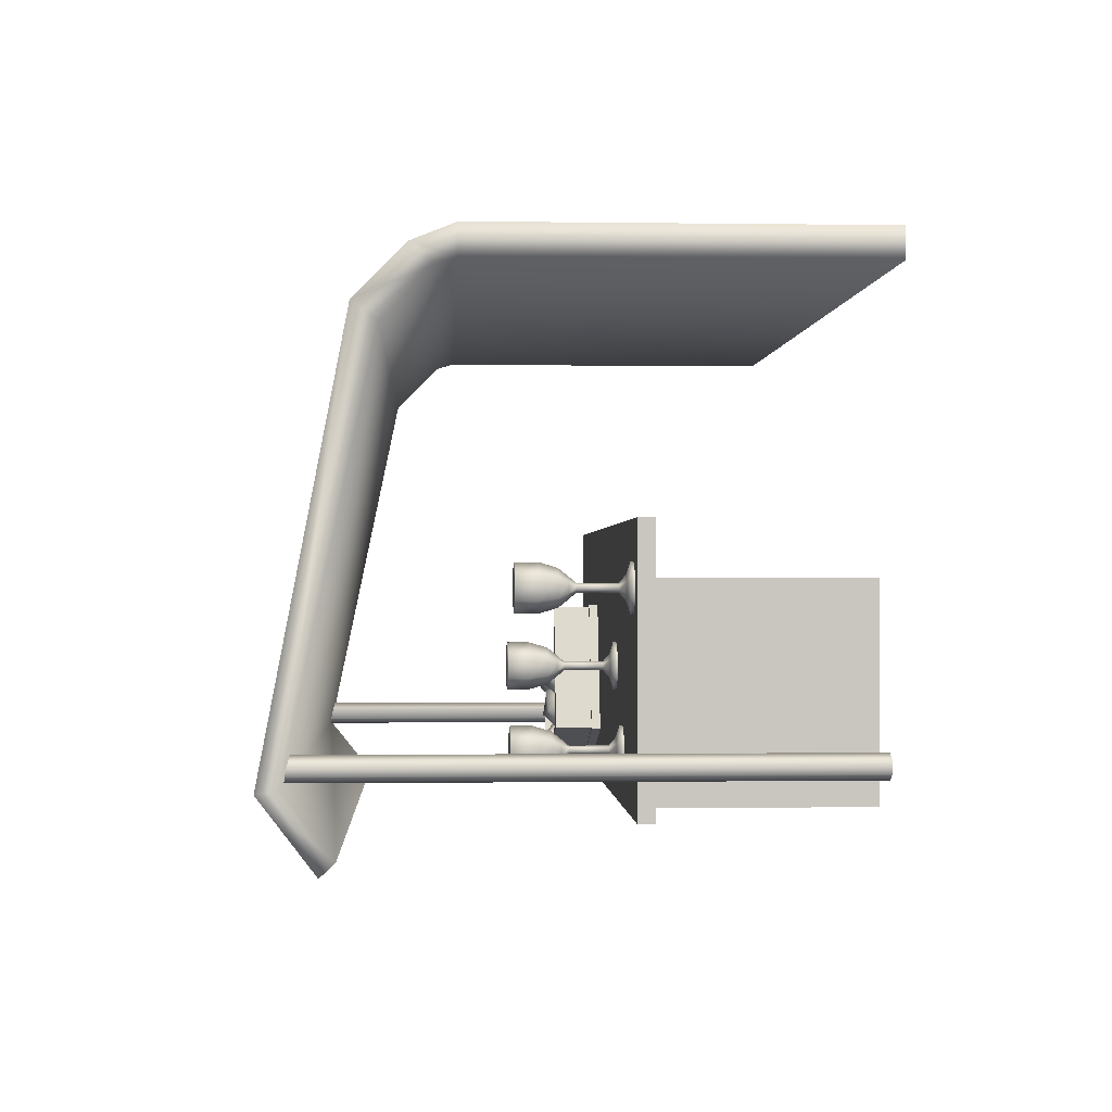
<metadata>
{"format":"obj","ext":"obj","renderer":"f3d","projection":"perspective","resolution":1024,"background":"white","views":[{"elev":-0.7,"azim":-93.0,"up":"+Z"}]}
</metadata>
<code>
o Cube.003
v -3.559 1.925 -1.103
v -3.559 1.925 1.511
v -3.559 2.083 -1.103
v -3.227 1.935 -1
v -3.227 1.935 1
v -3.559 1.925 -1.103
v 3.227 -0.06513 -1
v 3.227 1.935 -1
v 3.227 1.935 1
v 3.227 -0.06513 1
v 3.227 1.935 1
v -3.227 1.935 1
v -3.227 -0.06513 1
v -3.227 1.935 1
v -3.227 -0.06513 -1
v 3.227 1.935 -1
v 3.227 -0.06513 -1
v -3.227 -0.06513 -1
v 3.227 1.935 1
v 3.227 1.935 -1
v 3.559 1.925 1.511
v 3.227 1.935 -1
v -3.227 1.935 -1
v 3.559 1.925 -1.103
v -3.227 1.935 1
v 3.227 1.935 1
v 3.559 1.925 1.511
v 3.559 2.083 -1.103
v -3.559 2.083 -1.103
v 3.559 2.083 1.511
v 3.559 1.925 1.511
v 3.559 2.083 -1.103
v -3.559 1.925 -1.103
v -3.559 2.083 -1.103
v -3.559 1.925 1.511
v 3.559 1.925 1.511
v -3.559 2.083 1.511
v -3.976 -0.001038 -0.4699
v -3.976 5.11 -0.4699
v -4.077 -0.001038 -0.5284
v 4.036 -0.001038 -0.7037
v 4.036 5.11 -0.7037
v 4.137 5.11 -0.6453
v 4.137 -0.001038 -0.6453
v 4.137 5.11 -0.5284
v -4.077 5.11 -0.5284
v -4.077 -0.001038 -0.6453
v -3.875 -0.001038 -0.6453
v -3.875 5.11 -0.6453
v -3.875 5.11 -0.5284
v 4.137 -0.001038 -0.5284
v 4.036 5.11 -0.4699
v -4.077 5.11 -0.6453
v -3.976 -0.001038 -0.7037
v -3.976 5.11 -0.7037
v 4.036 -0.001038 -0.4699
v 3.934 -0.001038 -0.5284
v 3.934 -0.001038 -0.6453
v 3.934 5.11 -0.6453
v 3.934 -0.001038 -0.5284
v 3.934 5.11 -0.5284
v -3.875 -0.001038 -0.5284
v -3.875 5.11 -0.5284
v 3.078 2.174 -1.292
v 3.486 2.174 0.000798
v 3.486 2.08 0.000798
v 3.486 2.174 0.000798
v 1.221 2.174 0.7163
v 1.221 2.08 0.7163
v 1.221 2.174 0.7163
v 0.8122 2.174 -0.5769
v 1.221 2.08 0.7163
v 0.8122 2.174 -0.5769
v 3.078 2.174 -1.292
v 0.8122 2.08 -0.5769
v 3.078 2.08 -1.292
v 3.486 2.08 0.000798
v 1.221 2.08 0.7163
v 0.8122 2.174 -0.5769
v 1.221 2.174 0.7163
v 3.486 2.174 0.000798
v 1.354 2.174 0.6604
v 0.9785 2.174 -0.5268
v 0.9785 2.546 -0.5268
v 0.9785 2.08 -0.5268
v 1.354 2.08 0.6604
v 1.241 2.08 0.6959
v 0.8662 2.546 -0.4913
v 0.9785 2.546 -0.5268
v 0.8441 2.546 -0.5612
v 1.241 2.174 0.6959
v 0.8662 2.174 -0.4913
v 1.241 2.08 0.6959
v 1.354 2.174 0.6604
v 1.241 2.174 0.6959
v 1.241 2.08 0.6959
v 0.9785 2.174 -0.5268
v 1.354 2.174 0.6604
v 1.354 2.08 0.6604
v 0.8662 2.546 -0.4913
v 1.241 2.546 0.6959
v 1.354 2.546 0.6604
v 0.9785 2.08 -0.5268
v 0.8662 2.08 -0.4913
v 0.8441 2.08 -0.5612
v 1.241 2.174 0.6959
v 1.354 2.174 0.6604
v 1.354 2.546 0.6604
v 0.8662 2.174 -0.4913
v 1.241 2.174 0.6959
v 0.8662 2.546 -0.4913
v 0.8441 2.174 -0.5612
v 0.9565 2.174 -0.5967
v 0.8441 2.08 -0.5612
v 0.9565 2.174 -0.5967
v 0.8441 2.174 -0.5612
v 0.9565 2.546 -0.5967
v 0.9565 2.546 -0.5967
v 0.9785 2.546 -0.5268
v 3.013 2.546 -1.169
v 0.8662 2.174 -0.4913
v 0.8662 2.546 -0.4913
v 0.8441 2.174 -0.5612
v 0.9785 2.546 -0.5268
v 0.9785 2.174 -0.5268
v 3.013 2.174 -1.169
v 0.8662 2.08 -0.4913
v 0.8662 2.174 -0.4913
v 0.8441 2.08 -0.5612
v 3.013 2.08 -1.169
v 2.991 2.08 -1.239
v 3.071 2.08 -1.264
v 2.991 2.08 -1.239
v 2.991 2.174 -1.239
v 3.071 2.08 -1.264
v 0.9565 2.08 -0.5967
v 0.9565 2.174 -0.5967
v 2.991 2.08 -1.239
v 0.9785 2.174 -0.5268
v 0.9785 2.08 -0.5268
v 3.013 2.08 -1.169
v 0.9565 2.174 -0.5967
v 0.9565 2.546 -0.5967
v 2.991 2.174 -1.239
v 0.9785 2.08 -0.5268
v 0.9565 2.08 -0.5967
v 2.991 2.08 -1.239
v 3.093 2.546 -1.195
v 3.093 2.174 -1.195
v 3.071 2.174 -1.264
v 3.093 2.174 -1.195
v 3.093 2.08 -1.195
v 3.071 2.08 -1.264
v 3.093 2.174 -1.195
v 3.093 2.546 -1.195
v 3.456 2.546 -0.04395
v 2.991 2.174 -1.239
v 2.991 2.546 -1.239
v 3.071 2.174 -1.264
v 2.991 2.546 -1.239
v 3.013 2.546 -1.169
v 3.071 2.546 -1.264
v 3.013 2.546 -1.169
v 3.013 2.174 -1.169
v 3.376 2.546 -0.01867
v 3.376 2.546 -0.01867
v 3.376 2.174 -0.01867
v 3.456 2.174 -0.04395
v 3.376 2.174 -0.01867
v 3.376 2.08 -0.01867
v 3.456 2.08 -0.04395
v 3.013 2.08 -1.169
v 3.093 2.08 -1.195
v 3.456 2.08 -0.04395
v 3.093 2.546 -1.195
v 3.013 2.546 -1.169
v 3.376 2.546 -0.01867
v 3.013 2.174 -1.169
v 3.013 2.08 -1.169
v 3.376 2.174 -0.01867
v 3.093 2.08 -1.195
v 3.093 2.174 -1.195
v 3.456 2.174 -0.04395
v 1.511 2.138 0.03773
v 1.349 2.291 -0.1404
v 1.591 2.173 -0.2336
v 1.392 2.381 0.1268
v 1.784 2.19 -0.02409
v 1.661 2.319 0.1987
v 1.399 2.567 -0.08952
v 1.522 2.438 -0.3123
v 1.791 2.376 -0.2404
v 1.834 2.467 0.02676
v 1.592 2.584 0.12
v 1.673 2.62 -0.1513
v 2.498 2.138 -0.04438
v 2.336 2.291 -0.2225
v 2.579 2.173 -0.3157
v 2.379 2.381 0.04467
v 2.771 2.19 -0.1062
v 2.648 2.319 0.1165
v 2.386 2.567 -0.1716
v 2.51 2.438 -0.3944
v 2.779 2.376 -0.3225
v 2.822 2.467 -0.05535
v 2.579 2.584 0.03789
v 2.66 2.62 -0.2334
v 2.007 2.138 -0.3161
v 1.845 2.291 -0.4942
v 2.087 2.173 -0.5875
v 1.888 2.381 -0.2271
v 2.28 2.19 -0.378
v 2.157 2.319 -0.1552
v 1.895 2.567 -0.4434
v 2.018 2.438 -0.6661
v 2.287 2.376 -0.5943
v 2.33 2.467 -0.3271
v 2.088 2.584 -0.2339
v 2.168 2.62 -0.5052
v 2.834 2.426 -0.5833
v 2.685 2.846 -1.08
v 2.757 2.366 -0.5746
v 2.608 2.786 -1.071
v 2.75 2.247 -0.6005
v 2.601 2.666 -1.097
v 2.819 2.187 -0.6352
v 2.67 2.607 -1.131
v 2.895 2.247 -0.6439
v 2.746 2.667 -1.14
v 2.903 2.366 -0.618
v 2.754 2.786 -1.114
v 3.047 2.426 -0.6507
v 2.898 2.846 -1.147
v 2.971 2.366 -0.642
v 2.822 2.786 -1.138
v 2.963 2.247 -0.6679
v 2.814 2.666 -1.164
v 3.032 2.187 -0.7026
v 2.883 2.607 -1.199
v 3.109 2.247 -0.7113
v 2.96 2.667 -1.208
v 3.116 2.366 -0.6854
v 2.967 2.786 -1.182
v -1.172 2.146 0.2214
v -1.172 2.146 0.1028
v -1.239 2.21 0.1412
v -1.472 2.112 0.04816
v -1.472 2.112 0.2761
v -1.377 2.146 0.1028
v -1.275 2.076 -0.0658
v -1.275 2.112 -0.0658
v -1.077 2.112 0.04816
v -1.275 2.146 0.04351
v -1.275 2.21 0.1204
v -1.077 2.076 0.04816
v -1.077 2.112 0.2761
v -1.275 2.21 0.2039
v -1.239 2.21 0.183
v -1.239 2.579 0.183
v -1.077 2.076 0.2761
v -1.275 2.112 0.39
v -1.377 2.146 0.2214
v -1.275 2.076 0.39
v -1.472 2.076 0.2761
v -1.472 2.076 0.04816
v -1.275 2.146 0.2807
v -1.311 2.21 0.1412
v -1.275 2.579 0.2039
v -1.188 2.648 0.2121
v -1.275 2.579 0.1204
v -1.311 2.21 0.183
v -1.311 2.579 0.183
v -1.239 2.579 0.1412
v -1.311 2.579 0.1412
v -1.275 2.648 0.2621
v -1.275 2.741 0.3357
v -1.188 2.648 0.1121
v -1.361 2.648 0.1121
v -1.361 2.648 0.2121
v -1.425 2.741 0.0753
v -1.425 2.741 0.2489
v -1.469 2.913 0.05016
v -1.275 2.648 0.06218
v -1.275 2.741 -0.01152
v -1.124 2.741 0.0753
v -1.469 2.913 0.2741
v -1.469 3.118 0.05016
v -1.124 2.741 0.2489
v -1.081 2.913 0.2741
v -1.081 2.913 0.05016
v -1.469 3.118 0.2741
v -1.458 3.127 0.2664
v -1.275 2.913 0.386
v -1.081 3.118 0.2741
v -1.275 2.913 -0.0618
v -1.275 3.118 -0.0618
v -1.081 3.118 0.05016
v -1.275 3.118 0.386
v -1.1 3.127 0.2664
v -1.1 3.127 0.05974
v -1.458 3.127 0.05974
v -1.279 2.681 0.163
v -1.279 3.127 0.3697
v -1.279 3.127 -0.04357
v -1.922 2.146 -0.5249
v -1.922 2.146 -0.6435
v -1.989 2.21 -0.605
v -2.222 2.112 -0.6981
v -2.222 2.112 -0.4702
v -2.127 2.146 -0.6435
v -2.025 2.076 -0.8121
v -2.025 2.112 -0.8121
v -1.827 2.112 -0.6981
v -2.025 2.146 -0.7028
v -2.025 2.21 -0.6259
v -1.827 2.076 -0.6981
v -1.827 2.112 -0.4702
v -2.025 2.21 -0.5424
v -1.989 2.21 -0.5633
v -1.989 2.579 -0.5633
v -1.827 2.076 -0.4702
v -2.025 2.112 -0.3563
v -2.127 2.146 -0.5249
v -2.025 2.076 -0.3563
v -2.222 2.076 -0.4702
v -2.025 2.146 -0.4656
v -2.222 2.076 -0.6981
v -2.061 2.21 -0.5633
v -2.061 2.21 -0.605
v -2.025 2.579 -0.5424
v -1.938 2.648 -0.5342
v -2.025 2.579 -0.6259
v -2.061 2.579 -0.5633
v -1.989 2.579 -0.605
v -2.061 2.579 -0.605
v -2.025 2.648 -0.4842
v -1.874 2.741 -0.4974
v -1.938 2.648 -0.6341
v -2.111 2.648 -0.6341
v -2.111 2.648 -0.5342
v -2.175 2.741 -0.671
v -2.175 2.741 -0.4974
v -2.219 2.913 -0.6961
v -2.025 2.648 -0.6841
v -2.025 2.741 -0.7578
v -1.874 2.741 -0.671
v -2.219 2.913 -0.4722
v -2.219 3.118 -0.6961
v -2.025 2.741 -0.4105
v -1.831 2.913 -0.4722
v -2.025 2.913 -0.8081
v -1.831 2.913 -0.6961
v -2.219 3.118 -0.4722
v -2.208 3.127 -0.4799
v -2.025 2.913 -0.3603
v -1.831 3.118 -0.4722
v -2.025 3.118 -0.8081
v -1.831 3.118 -0.6961
v -2.025 3.118 -0.3603
v -1.85 3.127 -0.4799
v -1.85 3.127 -0.6866
v -2.208 3.127 -0.6866
v -2.029 2.681 -0.5832
v -2.029 3.127 -0.3766
v -2.029 3.127 -0.7899
v -3.081 2.146 0.9671
v -3.081 2.146 0.8485
v -3.147 2.21 0.8869
v -3.381 2.112 0.7938
v -3.381 2.112 1.022
v -3.286 2.146 0.8485
v -3.184 2.076 0.6798
v -3.184 2.112 0.6798
v -2.986 2.112 0.7938
v -3.184 2.146 0.7892
v -3.184 2.21 0.866
v -2.986 2.076 0.7938
v -2.986 2.112 1.022
v -3.184 2.21 0.9495
v -3.147 2.21 0.9286
v -3.147 2.579 0.9286
v -2.986 2.076 1.022
v -3.184 2.112 1.136
v -3.286 2.146 0.9671
v -3.184 2.076 1.136
v -3.381 2.076 1.022
v -3.184 2.146 1.026
v -3.381 2.076 0.7938
v -3.22 2.21 0.8869
v -3.184 2.579 0.9495
v -3.097 2.648 0.9577
v -3.184 2.579 0.866
v -3.22 2.21 0.9286
v -3.22 2.579 0.9286
v -3.147 2.579 0.8869
v -3.22 2.579 0.8869
v -3.184 2.648 1.008
v -3.184 2.741 1.081
v -3.097 2.648 0.8578
v -3.27 2.648 0.8578
v -3.27 2.648 0.9577
v -3.334 2.741 0.8209
v -3.334 2.741 0.9946
v -3.377 2.913 0.7958
v -3.184 2.648 0.8078
v -3.184 2.741 0.7341
v -3.033 2.741 0.8209
v -3.377 2.913 1.02
v -3.377 3.118 0.7958
v -3.033 2.741 0.9946
v -2.99 2.913 1.02
v -2.99 2.913 0.7958
v -3.184 2.913 0.6838
v -3.377 3.118 1.02
v -3.367 3.127 1.012
v -3.184 2.913 1.132
v -2.99 3.118 1.02
v -3.184 3.118 0.6838
v -2.99 3.118 0.7958
v -3.184 3.118 1.132
v -3.009 3.127 1.012
v -3.009 3.127 0.8054
v -3.367 3.127 0.8054
v -3.188 2.681 0.9087
v -3.188 3.127 1.115
v -3.188 3.127 0.7021
v -3.559 2.083 1.511
v -3.559 1.925 1.511
v 3.227 -0.06513 1
v -3.227 -0.06513 1
v -3.227 1.935 -1
v -3.227 1.935 -1
v 3.559 1.925 -1.103
v -3.559 1.925 1.511
v -3.559 2.083 1.511
v 3.559 2.083 1.511
v 3.559 2.083 1.511
v -3.875 -0.001038 -0.5284
v 3.934 5.11 -0.5284
v 3.078 2.08 -1.292
v 3.486 2.08 0.000798
v 0.8122 2.08 -0.5769
v 3.078 2.08 -1.292
v 0.8122 2.08 -0.5769
v 3.078 2.174 -1.292
v 1.354 2.546 0.6604
v 0.8662 2.08 -0.4913
v 0.9565 2.546 -0.5967
v 0.8662 2.08 -0.4913
v 1.354 2.08 0.6604
v 0.9785 2.08 -0.5268
v 0.9785 2.546 -0.5268
v 0.9565 2.08 -0.5967
v 1.241 2.546 0.6959
v 1.241 2.546 0.6959
v 0.9565 2.08 -0.5967
v 0.8441 2.546 -0.5612
v 2.991 2.546 -1.239
v 0.8441 2.546 -0.5612
v 3.013 2.546 -1.169
v 0.8441 2.174 -0.5612
v 3.093 2.08 -1.195
v 3.071 2.174 -1.264
v 2.991 2.174 -1.239
v 3.013 2.174 -1.169
v 2.991 2.546 -1.239
v 3.013 2.08 -1.169
v 3.071 2.546 -1.264
v 3.071 2.174 -1.264
v 3.456 2.174 -0.04395
v 3.071 2.546 -1.264
v 3.093 2.546 -1.195
v 3.376 2.174 -0.01867
v 3.456 2.546 -0.04395
v 3.456 2.174 -0.04395
v 3.376 2.08 -0.01867
v 3.456 2.546 -0.04395
v 3.376 2.08 -0.01867
v 3.456 2.08 -0.04395
v 4.401 3.617 3.58
v 4.401 3.617 3.868
v 4.401 -0.02569 3.868
v -4.518 3.617 3.58
v 4.401 3.617 3.58
v -4.518 -0.02569 3.58
v -4.518 3.617 3.868
v -4.518 -0.02569 3.868
v 4.401 4.016 3.71
v -4.518 4.016 3.71
v 4.401 4.491 3.233
v 4.401 3.793 3.529
v 4.401 3.793 3.529
v -4.518 4.491 3.233
v 4.401 5.252 -0.749
v -4.518 3.793 3.529
v 4.401 4.26 3.06
v 4.401 4.26 3.06
v -4.518 5.252 -0.749
v -4.518 4.733 -1.424
v -4.518 4.26 3.06
v 4.401 5.051 -0.717
v -4.518 5.051 -0.717
v 4.401 4.733 -1.424
v 4.401 4.593 -1.289
v -4.518 4.593 -1.289
v 4.401 5.051 -0.717
v 4.401 -0.02569 3.58
v 4.401 -0.02569 3.58
v 4.401 4.593 -1.289
f 1 2 3
f 4 5 6
f 7 8 9
f 10 11 12
f 13 14 15
f 16 17 18
f 19 20 21
f 22 23 24
f 25 26 27
f 28 29 30
f 31 24 32
f 24 33 34
f 35 36 37
f 38 39 40
f 41 42 43
f 44 43 45
f 40 46 47
f 48 49 50
f 51 45 52
f 47 53 54
f 54 55 49
f 56 52 57
f 58 59 41
f 60 61 58
f 62 63 39
f 64 65 66
f 67 68 69
f 70 71 72
f 73 74 75
f 76 77 78
f 79 80 81
f 82 83 84
f 85 86 87
f 88 89 90
f 91 92 93
f 94 95 96
f 97 98 99
f 100 101 102
f 103 104 105
f 106 107 108
f 109 110 111
f 112 113 114
f 115 116 117
f 118 119 120
f 121 122 123
f 124 125 126
f 127 128 129
f 130 131 132
f 133 134 135
f 136 137 138
f 139 140 141
f 142 143 144
f 145 146 147
f 148 149 150
f 151 152 153
f 154 155 156
f 157 158 159
f 160 161 162
f 163 164 165
f 166 167 168
f 169 170 171
f 172 173 174
f 175 176 177
f 178 179 180
f 181 182 183
f 184 185 186
f 185 184 187
f 184 186 188
f 184 188 189
f 184 189 187
f 185 187 190
f 186 185 191
f 188 186 192
f 189 188 193
f 187 189 194
f 185 190 191
f 186 191 192
f 188 192 193
f 189 193 194
f 187 194 190
f 191 190 195
f 192 191 195
f 193 192 195
f 194 193 195
f 190 194 195
f 196 197 198
f 197 196 199
f 196 198 200
f 196 200 201
f 196 201 199
f 197 199 202
f 198 197 203
f 200 198 204
f 201 200 205
f 199 201 206
f 197 202 203
f 198 203 204
f 200 204 205
f 201 205 206
f 199 206 202
f 203 202 207
f 204 203 207
f 205 204 207
f 206 205 207
f 202 206 207
f 208 209 210
f 209 208 211
f 208 210 212
f 208 212 213
f 208 213 211
f 209 211 214
f 210 209 215
f 212 210 216
f 213 212 217
f 211 213 218
f 209 214 215
f 210 215 216
f 212 216 217
f 213 217 218
f 211 218 214
f 215 214 219
f 216 215 219
f 217 216 219
f 218 217 219
f 214 218 219
f 220 221 222
f 222 223 224
f 224 225 226
f 226 227 228
f 225 229 227
f 230 231 220
f 228 229 230
f 220 222 230
f 232 233 234
f 234 235 236
f 236 237 238
f 238 239 240
f 237 241 239
f 242 243 232
f 240 241 242
f 232 234 242
f 244 245 246
f 247 248 249
f 250 251 252
f 253 249 254
f 252 251 253
f 255 252 256
f 257 258 259
f 256 252 245
f 260 256 261
f 248 261 262
f 245 253 246
f 263 261 264
f 261 256 244
f 265 247 250
f 264 248 265
f 266 244 258
f 251 247 249
f 250 255 265
f 262 266 257
f 249 262 267
f 268 259 269
f 246 254 270
f 254 267 270
f 271 257 272
f 258 246 273
f 267 271 274
f 275 269 276
f 273 270 277
f 270 274 278
f 272 268 279
f 259 273 277
f 274 272 278
f 280 281 282
f 277 283 284
f 283 278 284
f 279 275 281
f 269 277 285
f 278 279 280
f 282 286 287
f 276 288 289
f 285 284 290
f 284 280 282
f 281 276 286
f 288 285 290
f 287 291 292
f 293 289 294
f 290 295 296
f 295 282 296
f 286 293 291
f 289 290 297
f 298 294 299
f 297 296 300
f 296 287 301
f 291 298 292
f 294 297 300
f 301 292 302
f 303 299 302
f 300 304 302
f 304 301 302
f 292 303 302
f 299 300 302
f 305 306 307
f 308 309 310
f 311 312 313
f 314 310 315
f 313 312 314
f 316 313 317
f 318 319 320
f 317 313 306
f 321 317 322
f 309 322 323
f 306 314 307
f 324 322 325
f 322 317 326
f 327 308 311
f 325 309 327
f 326 305 319
f 312 308 314
f 311 316 327
f 323 326 328
f 310 323 329
f 330 320 331
f 307 315 332
f 315 329 332
f 328 318 333
f 319 307 334
f 329 328 335
f 336 331 337
f 334 332 338
f 332 335 339
f 333 330 340
f 320 334 338
f 335 333 339
f 341 342 343
f 338 344 345
f 344 339 341
f 340 336 342
f 331 338 346
f 339 340 341
f 343 347 348
f 349 337 350
f 346 345 351
f 345 341 351
f 342 349 347
f 337 346 352
f 348 353 354
f 355 350 356
f 352 351 357
f 351 343 357
f 347 355 353
f 350 352 358
f 359 356 360
f 358 357 361
f 357 348 362
f 353 359 354
f 356 358 361
f 362 354 363
f 364 360 363
f 361 365 363
f 365 362 363
f 354 364 363
f 360 361 363
f 366 367 368
f 369 370 371
f 372 373 374
f 375 371 376
f 374 373 375
f 377 374 378
f 379 380 381
f 378 374 367
f 382 378 383
f 370 383 384
f 367 375 368
f 385 383 386
f 383 378 387
f 388 369 372
f 386 370 388
f 387 366 380
f 373 369 375
f 372 377 388
f 384 387 379
f 371 384 389
f 390 381 391
f 368 376 392
f 376 389 392
f 393 379 394
f 380 368 395
f 389 393 396
f 397 391 398
f 395 392 399
f 392 396 400
f 394 390 401
f 381 395 399
f 396 394 400
f 402 403 404
f 399 405 406
f 405 400 406
f 401 397 403
f 391 399 407
f 400 401 402
f 404 408 409
f 398 410 411
f 407 406 412
f 406 402 413
f 403 398 408
f 410 407 412
f 409 414 415
f 416 411 417
f 412 413 418
f 413 404 418
f 408 416 414
f 411 412 419
f 420 417 421
f 419 418 422
f 418 409 423
f 414 420 415
f 417 419 422
f 423 415 424
f 425 421 424
f 422 426 424
f 426 423 424
f 415 425 424
f 421 422 424
f 2 427 3
f 5 428 6
f 429 7 9
f 430 10 12
f 14 431 15
f 432 16 18
f 20 433 21
f 23 33 24
f 434 25 27
f 29 435 30
f 436 31 32
f 32 24 34
f 36 437 37
f 39 46 40
f 44 41 43
f 51 44 45
f 46 53 47
f 438 48 50
f 56 51 52
f 53 55 54
f 48 54 49
f 52 439 57
f 59 42 41
f 61 59 58
f 38 62 39
f 440 64 66
f 441 67 69
f 71 442 72
f 74 443 75
f 444 76 78
f 445 79 81
f 446 82 84
f 447 85 87
f 89 448 90
f 92 449 93
f 450 94 96
f 451 97 99
f 452 100 102
f 453 103 105
f 454 106 108
f 110 455 111
f 113 456 114
f 116 457 117
f 458 118 120
f 122 459 123
f 460 124 126
f 128 461 129
f 462 130 132
f 134 463 135
f 137 464 138
f 465 139 141
f 143 466 144
f 467 145 147
f 468 148 150
f 469 151 153
f 470 154 156
f 158 471 159
f 161 472 162
f 164 473 165
f 474 166 168
f 475 169 171
f 476 172 174
f 477 175 177
f 179 478 180
f 479 181 183
f 221 223 222
f 223 225 224
f 225 227 226
f 227 229 228
f 225 223 229
f 223 221 229
f 221 231 229
f 231 221 220
f 229 231 230
f 222 224 230
f 224 226 228
f 230 224 228
f 233 235 234
f 235 237 236
f 237 239 238
f 239 241 240
f 237 243 241
f 235 233 237
f 233 243 237
f 243 233 232
f 241 243 242
f 234 236 242
f 236 238 240
f 242 236 240
f 258 244 246
f 248 262 249
f 255 250 252
f 249 267 254
f 245 252 253
f 260 255 256
f 268 257 259
f 244 256 245
f 263 260 261
f 261 266 262
f 253 254 246
f 261 248 264
f 266 261 244
f 247 251 250
f 248 247 265
f 257 266 258
f 253 251 249
f 255 260 265
f 260 263 264
f 265 260 264
f 271 262 257
f 262 271 267
f 275 268 269
f 273 246 270
f 267 274 270
f 257 268 272
f 259 258 273
f 271 272 274
f 269 288 276
f 270 283 277
f 283 270 278
f 268 275 279
f 269 259 277
f 272 279 278
f 281 286 282
f 285 277 284
f 278 280 284
f 275 276 281
f 288 269 285
f 279 281 280
f 286 291 287
f 293 276 289
f 284 295 290
f 295 284 282
f 276 293 286
f 289 288 290
f 301 287 292
f 298 293 294
f 297 290 296
f 282 287 296
f 293 298 291
f 294 289 297
f 303 298 299
f 296 304 300
f 304 296 301
f 298 303 292
f 299 294 300
f 319 305 307
f 309 323 310
f 316 311 313
f 310 329 315
f 306 313 314
f 321 316 317
f 330 318 320
f 305 317 306
f 324 321 322
f 322 326 323
f 314 315 307
f 322 309 325
f 317 305 326
f 308 312 311
f 309 308 327
f 318 326 319
f 308 310 314
f 316 321 327
f 321 324 325
f 327 321 325
f 326 318 328
f 323 328 329
f 336 330 331
f 334 307 332
f 329 335 332
f 318 330 333
f 320 319 334
f 328 333 335
f 349 336 337
f 332 344 338
f 344 332 339
f 330 336 340
f 331 320 338
f 333 340 339
f 342 347 343
f 346 338 345
f 345 344 341
f 336 349 342
f 337 331 346
f 340 342 341
f 347 353 348
f 355 349 350
f 352 346 351
f 341 343 351
f 349 355 347
f 350 337 352
f 362 348 354
f 359 355 356
f 358 352 357
f 343 348 357
f 355 359 353
f 356 350 358
f 364 359 360
f 357 365 361
f 365 357 362
f 359 364 354
f 360 356 361
f 380 366 368
f 370 384 371
f 377 372 374
f 371 389 376
f 367 374 375
f 382 377 378
f 390 379 381
f 366 378 367
f 385 382 383
f 383 387 384
f 375 376 368
f 383 370 386
f 378 366 387
f 369 373 372
f 370 369 388
f 379 387 380
f 369 371 375
f 377 382 388
f 382 385 386
f 388 382 386
f 393 384 379
f 384 393 389
f 397 390 391
f 395 368 392
f 389 396 392
f 379 390 394
f 381 380 395
f 393 394 396
f 391 410 398
f 392 405 399
f 405 392 400
f 390 397 401
f 391 381 399
f 394 401 400
f 403 408 404
f 407 399 406
f 400 402 406
f 397 398 403
f 410 391 407
f 401 403 402
f 408 414 409
f 416 398 411
f 406 413 412
f 402 404 413
f 398 416 408
f 411 410 412
f 423 409 415
f 420 416 417
f 419 412 418
f 404 409 418
f 416 420 414
f 417 411 419
f 425 420 421
f 418 426 422
f 426 418 423
f 420 425 415
f 421 417 422
f 480 481 482
f 483 484 485
f 481 486 487
f 486 483 487
f 486 481 488
f 489 488 490
f 481 480 491
f 484 483 492
f 483 486 489
f 493 490 494
f 495 489 493
f 492 495 496
f 488 491 497
f 498 494 499
f 496 500 501
f 490 497 494
f 500 493 502
f 503 504 499
f 502 498 505
f 501 502 505
f 494 506 503
f 507 480 482
f 484 508 485
f 482 481 487
f 483 485 487
f 489 486 488
f 493 489 490
f 488 481 491
f 483 495 492
f 495 483 489
f 498 493 494
f 500 495 493
f 495 500 496
f 490 488 497
f 494 503 499
f 500 502 501
f 497 506 494
f 493 498 502
f 504 505 499
f 498 499 505
f 509 501 505
f 506 504 503

</code>
